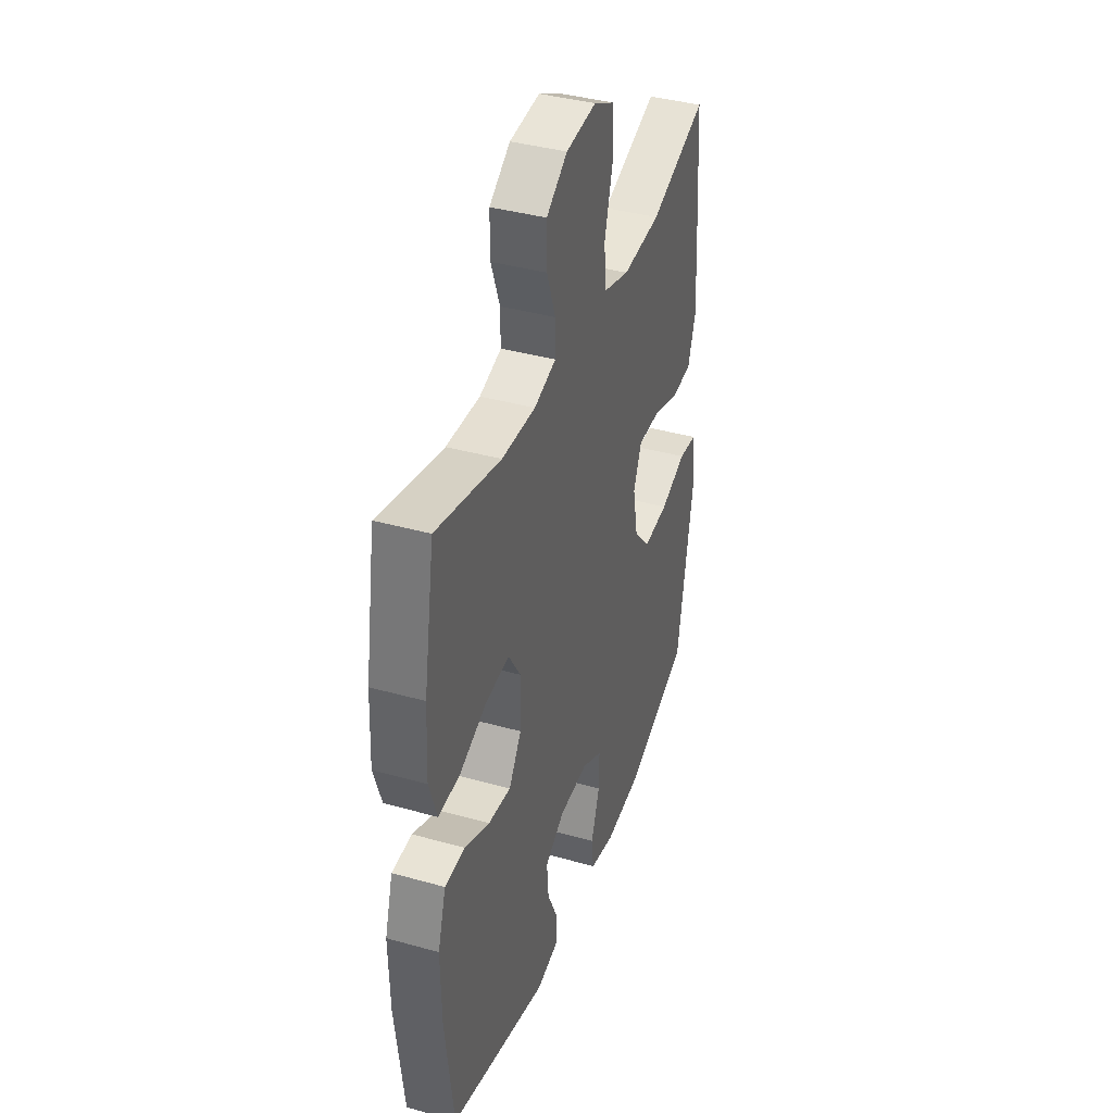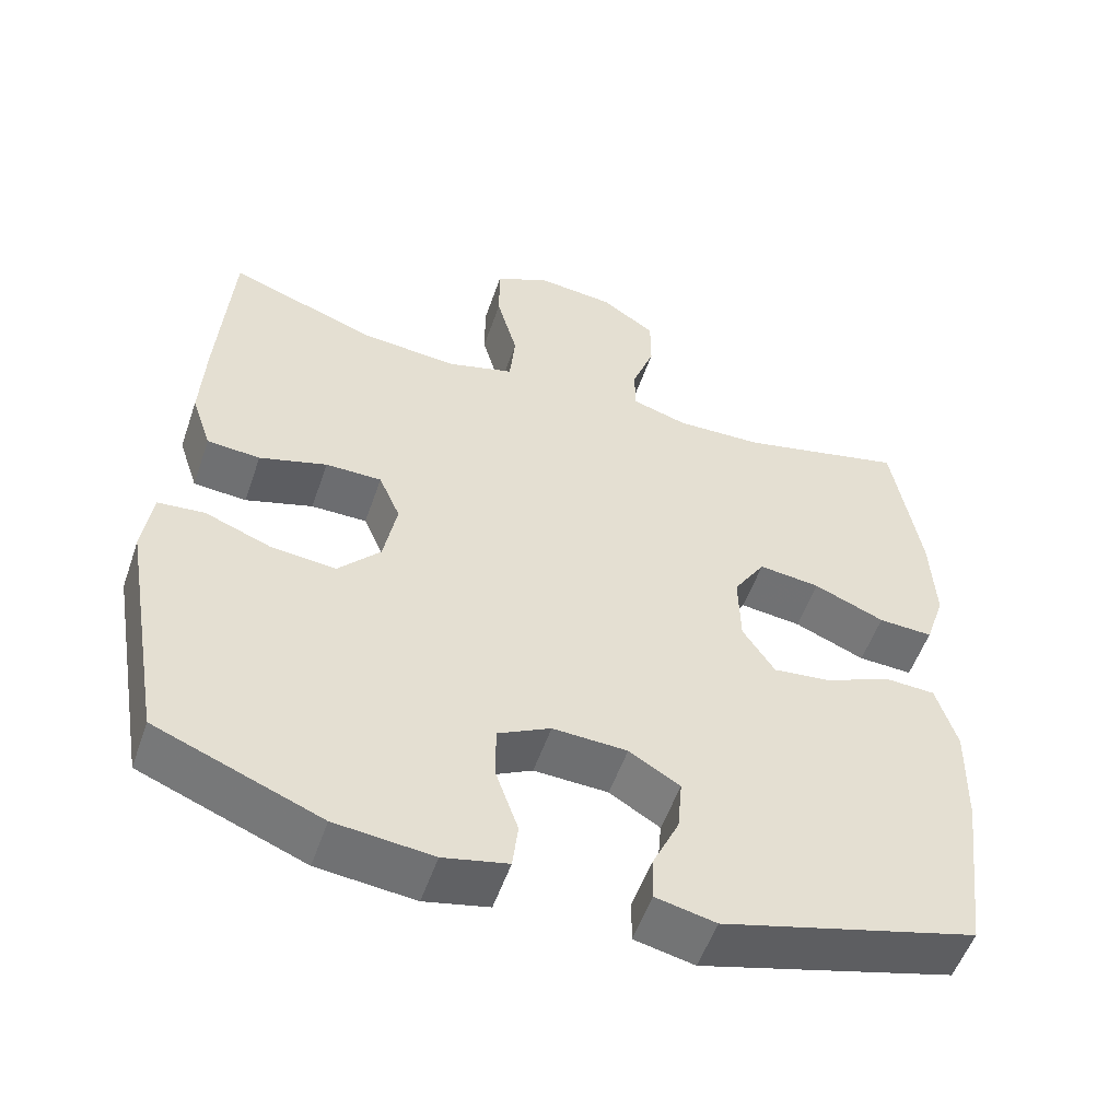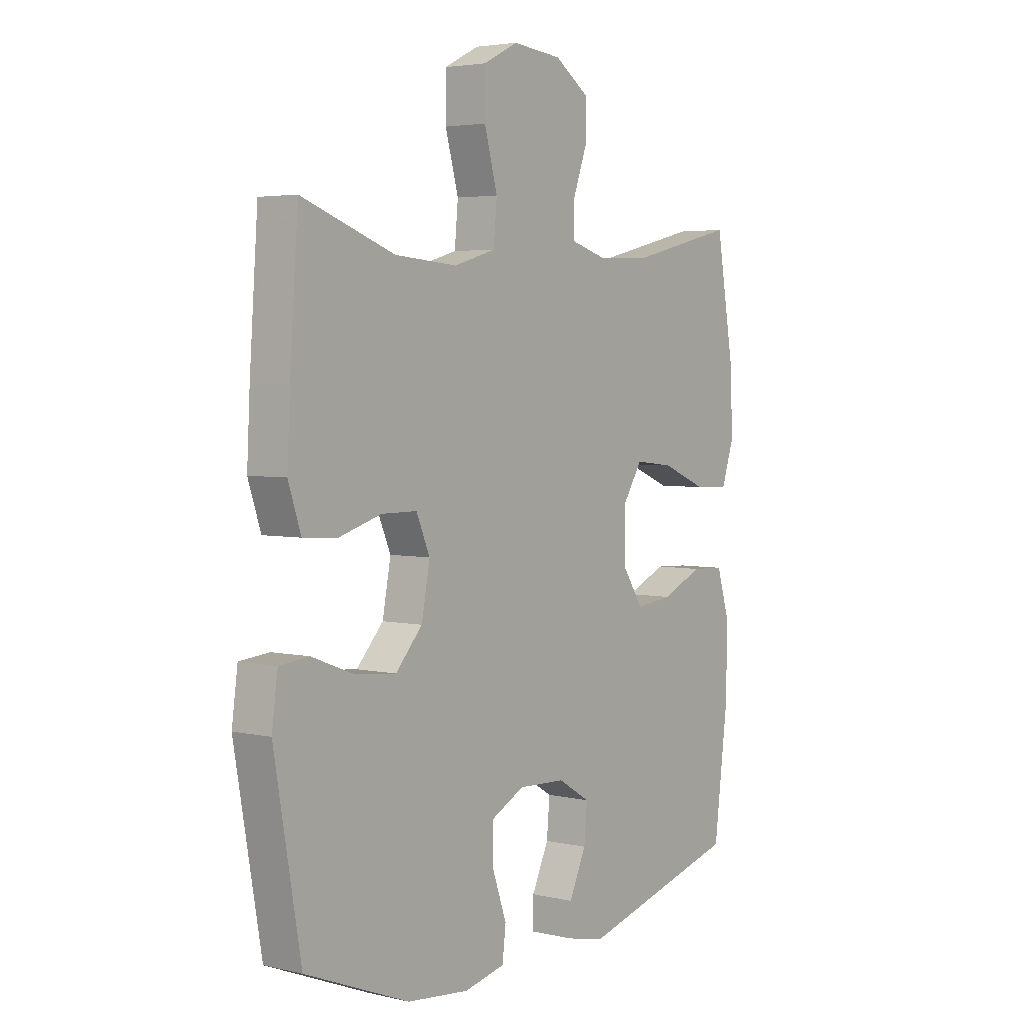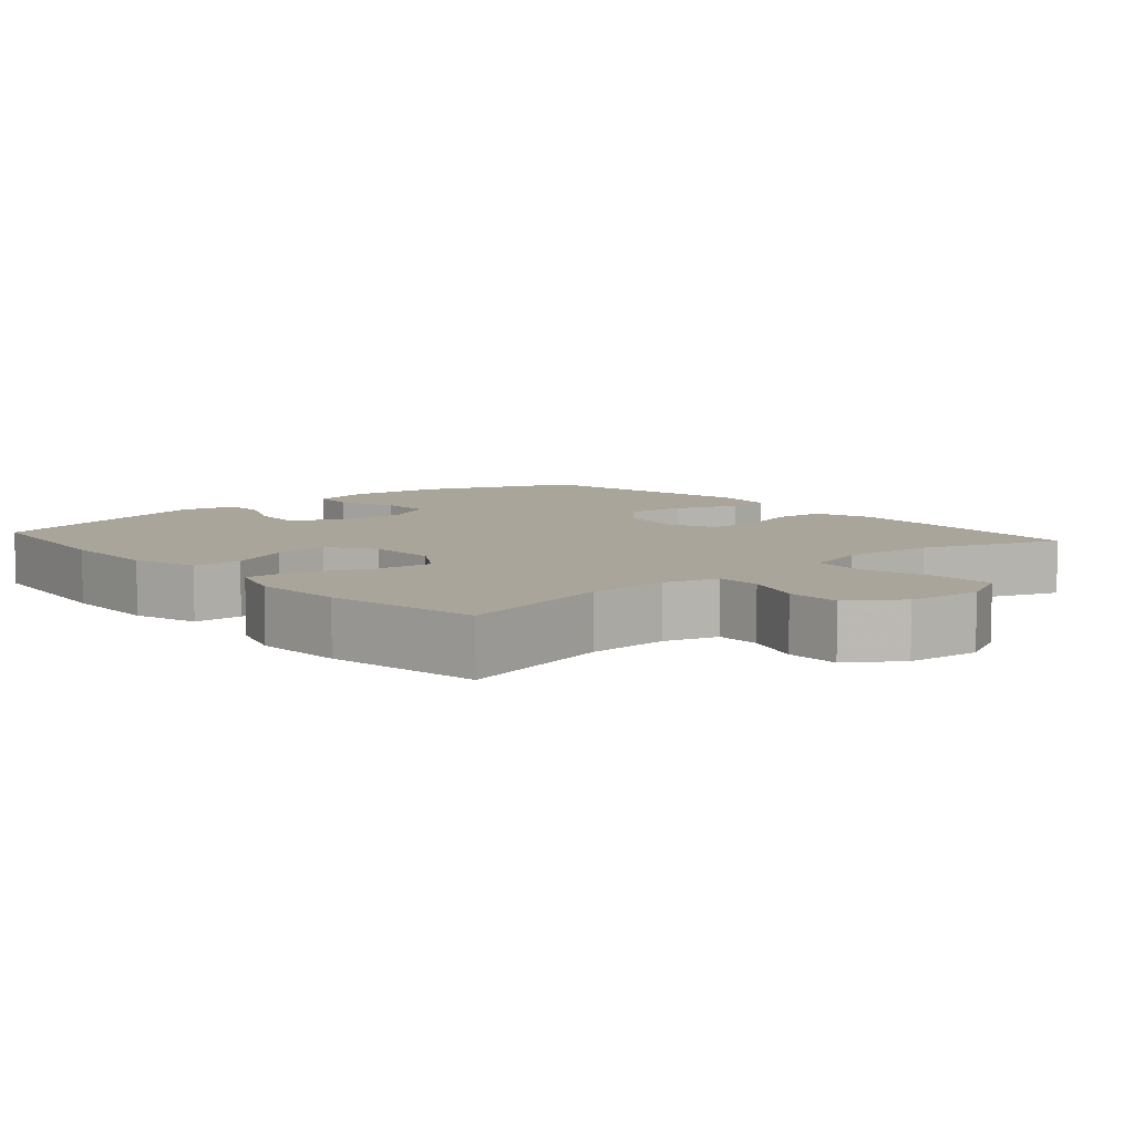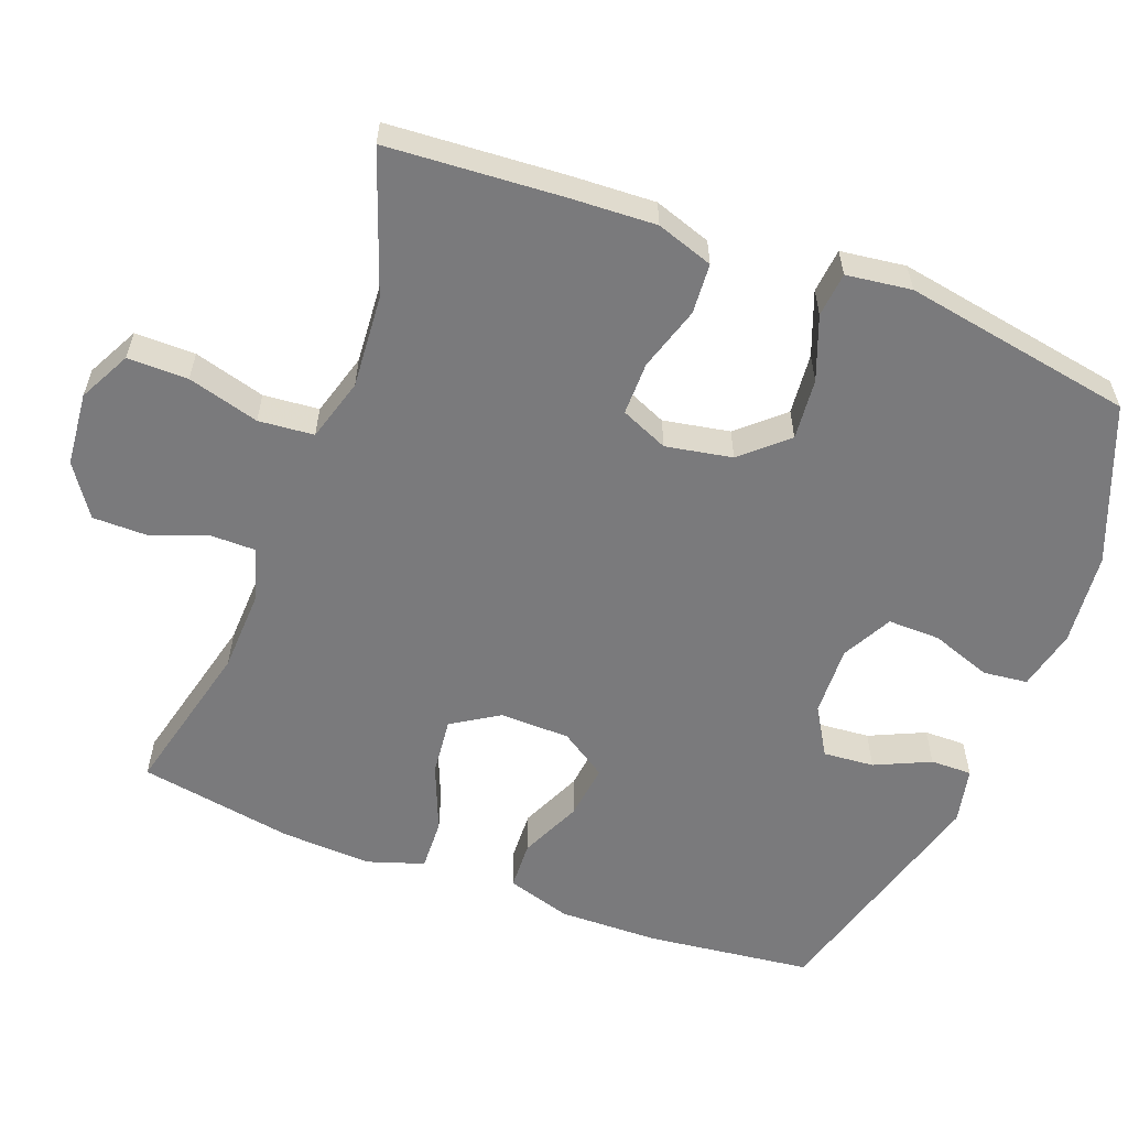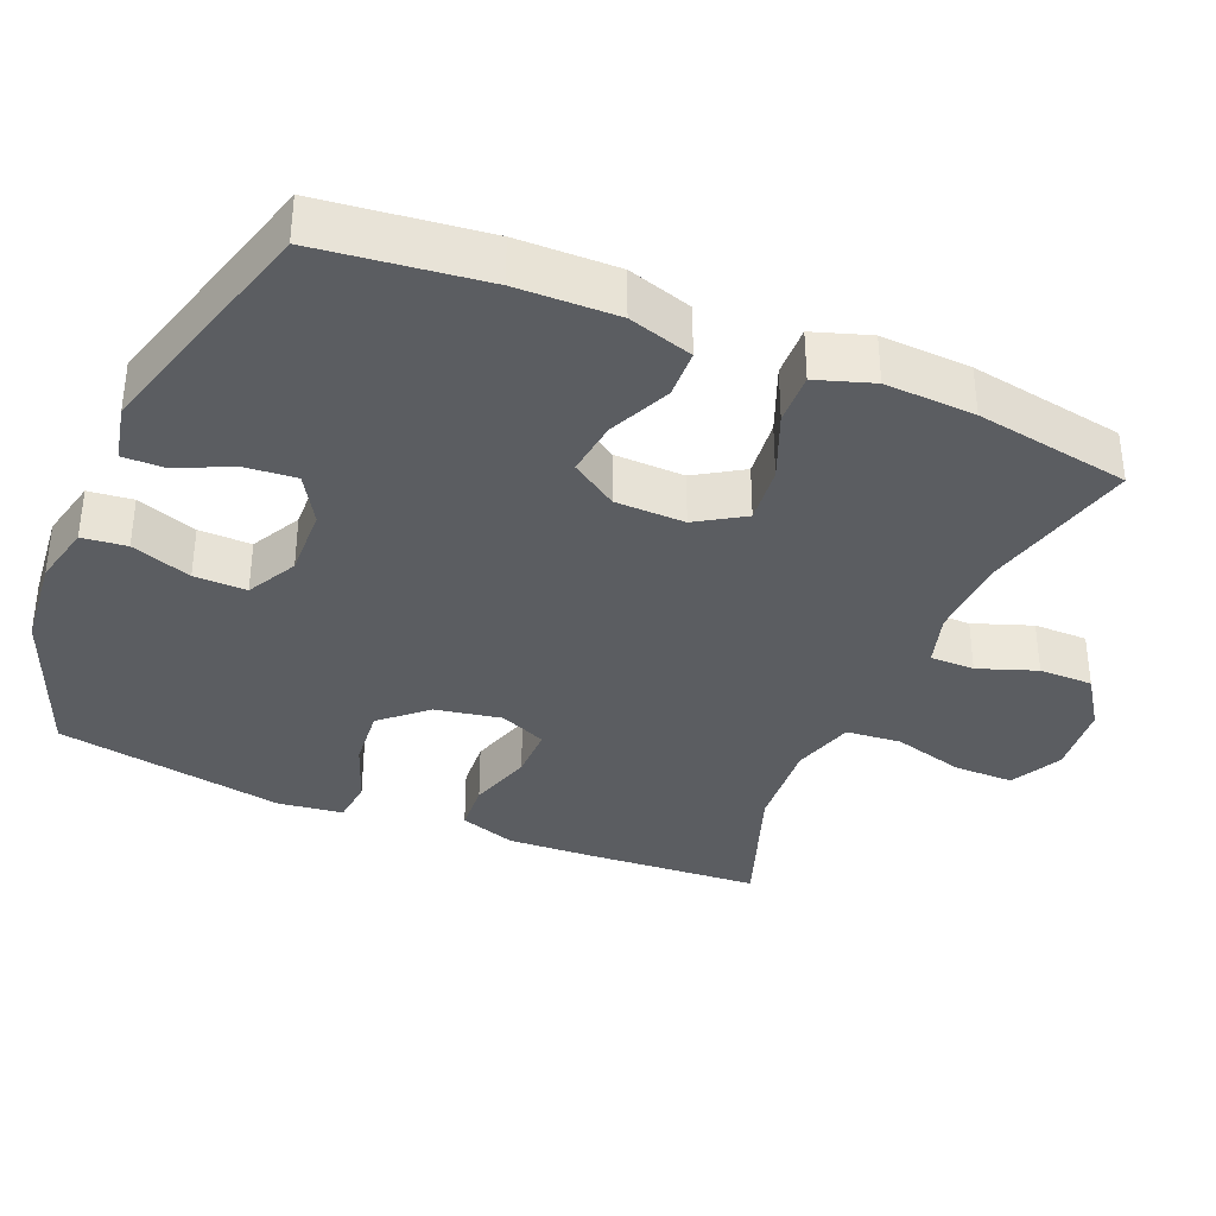
<metadata>
{"format":"obj","ext":"obj","renderer":"f3d","projection":"perspective","resolution":1024,"background":"white","views":[{"elev":39.1,"azim":-70.7,"up":"+Z"},{"elev":-54.0,"azim":161.0,"up":"+Z"},{"elev":3.8,"azim":127.2,"up":"+Z"},{"elev":7.6,"azim":-41.2,"up":"+Y"},{"elev":-58.2,"azim":69.1,"up":"+Y"},{"elev":-35.8,"azim":-113.0,"up":"+Y"}]}
</metadata>
<code>
v -0.5 0.07 0.5
v -0.284 0.07 0.448
v -0.171 0.07 0.444
v -0.098 0.07 0.466
v -0.098 0.07 0.527
v -0.127 0.07 0.607
v -0.127 0.07 0.681
v -0.057 0.07 0.729
v 0.044 0.07 0.739
v 0.115 0.07 0.703
v 0.115 0.07 0.62
v 0.088 0.07 0.522
v 0.095 0.07 0.446
v 0.181 0.07 0.421
v 0.309 0.07 0.431
v 0.5 0.07 0.5
v 0.517 0.07 0.261
v 0.523 0.07 0.143
v 0.497 0.07 0.065
v 0.428 0.07 0.06
v 0.34 0.07 0.087
v 0.267 0.07 0.087
v 0.239 0.07 0.022
v 0.256 0.07 -0.069
v 0.311 0.07 -0.13
v 0.395 0.07 -0.122
v 0.482 0.07 -0.089
v 0.543 0.07 -0.095
v 0.555 0.07 -0.184
v 0.5 0.07 -0.5
v 0.286 0.07 -0.585
v 0.159 0.07 -0.598
v 0.075 0.07 -0.579
v 0.068 0.07 -0.518
v 0.097 0.07 -0.435
v 0.098 0.07 -0.363
v 0.029 0.07 -0.327
v -0.068 0.07 -0.331
v -0.134 0.07 -0.371
v -0.128 0.07 -0.441
v -0.093 0.07 -0.517
v -0.092 0.07 -0.574
v -0.17 0.07 -0.591
v -0.5 0.07 -0.5
v -0.528 0.07 -0.273
v -0.531 0.07 -0.135
v -0.504 0.07 -0.046
v -0.437 0.07 -0.043
v -0.352 0.07 -0.081
v -0.276 0.07 -0.09
v -0.234 0.07 -0.026
v -0.232 0.07 0.07
v -0.273 0.07 0.135
v -0.353 0.07 0.126
v -0.445 0.07 0.088
v -0.516 0.07 0.085
v -0.542 0.07 0.163
v -0.536 0.07 0.287
v -0.5 0 0.5
v -0.284 0 0.448
v -0.171 0 0.444
v -0.098 0 0.466
v -0.098 0 0.527
v -0.127 0 0.607
v -0.127 0 0.681
v -0.057 0 0.729
v 0.044 0 0.739
v 0.115 0 0.703
v 0.115 0 0.62
v 0.088 0 0.522
v 0.095 0 0.446
v 0.181 0 0.421
v 0.309 0 0.431
v 0.5 0 0.5
v 0.517 0 0.261
v 0.523 0 0.143
v 0.497 0 0.065
v 0.428 0 0.06
v 0.34 0 0.087
v 0.267 0 0.087
v 0.239 0 0.022
v 0.256 0 -0.069
v 0.311 0 -0.13
v 0.395 0 -0.122
v 0.482 0 -0.089
v 0.543 0 -0.095
v 0.555 0 -0.184
v 0.5 0 -0.5
v 0.286 0 -0.585
v 0.159 0 -0.598
v 0.075 0 -0.579
v 0.068 0 -0.518
v 0.097 0 -0.435
v 0.098 0 -0.363
v 0.029 0 -0.327
v -0.068 0 -0.331
v -0.134 0 -0.371
v -0.128 0 -0.441
v -0.093 0 -0.517
v -0.092 0 -0.574
v -0.17 0 -0.591
v -0.5 0 -0.5
v -0.528 0 -0.273
v -0.531 0 -0.135
v -0.504 0 -0.046
v -0.437 0 -0.043
v -0.352 0 -0.081
v -0.276 0 -0.09
v -0.234 0 -0.026
v -0.232 0 0.07
v -0.273 0 0.135
v -0.353 0 0.126
v -0.445 0 0.088
v -0.516 0 0.085
v -0.542 0 0.163
v -0.536 0 0.287
f 58 1 2
f 57 58 2
f 56 57 2
f 55 56 2
f 54 55 2
f 53 54 2 3
f 52 53 3 4
f 51 52 4
f 47 48 49
f 46 47 49
f 45 46 49
f 44 45 49
f 43 44 49
f 42 43 49
f 41 42 49
f 40 41 49
f 39 40 49 50
f 38 39 50 51
f 33 34 35
f 32 33 35
f 31 32 35
f 30 31 35
f 29 30 35
f 28 29 35
f 27 28 35
f 26 27 35
f 25 26 35 36
f 24 25 36 37
f 19 20 21
f 18 19 21
f 17 18 21
f 16 17 21
f 15 16 21
f 14 15 21 22
f 13 14 22 23
f 10 11 12
f 9 10 12
f 8 9 12
f 7 8 12
f 6 7 12
f 5 6 12
f 4 5 12 13
f 37 38 51
f 24 37 51
f 23 24 51
f 13 23 51
f 4 13 51
f 60 59 116
f 60 116 115
f 60 115 114
f 60 114 113
f 60 113 112
f 61 60 112 111
f 62 61 111 110
f 62 110 109
f 107 106 105
f 107 105 104
f 107 104 103
f 107 103 102
f 107 102 101
f 107 101 100
f 107 100 99
f 107 99 98
f 108 107 98 97
f 109 108 97 96
f 93 92 91
f 93 91 90
f 93 90 89
f 93 89 88
f 93 88 87
f 93 87 86
f 93 86 85
f 93 85 84
f 94 93 84 83
f 95 94 83 82
f 79 78 77
f 79 77 76
f 79 76 75
f 79 75 74
f 79 74 73
f 80 79 73 72
f 81 80 72 71
f 70 69 68
f 70 68 67
f 70 67 66
f 70 66 65
f 70 65 64
f 70 64 63
f 71 70 63 62
f 109 96 95
f 109 95 82
f 109 82 81
f 109 81 71
f 109 71 62
f 1 59 60 2
f 2 60 61 3
f 3 61 62 4
f 4 62 63 5
f 5 63 64 6
f 6 64 65 7
f 7 65 66 8
f 8 66 67 9
f 9 67 68 10
f 10 68 69 11
f 11 69 70 12
f 12 70 71 13
f 13 71 72 14
f 14 72 73 15
f 15 73 74 16
f 16 74 75 17
f 17 75 76 18
f 18 76 77 19
f 19 77 78 20
f 20 78 79 21
f 21 79 80 22
f 22 80 81 23
f 23 81 82 24
f 24 82 83 25
f 25 83 84 26
f 26 84 85 27
f 27 85 86 28
f 28 86 87 29
f 29 87 88 30
f 30 88 89 31
f 31 89 90 32
f 32 90 91 33
f 33 91 92 34
f 34 92 93 35
f 35 93 94 36
f 36 94 95 37
f 37 95 96 38
f 38 96 97 39
f 39 97 98 40
f 40 98 99 41
f 41 99 100 42
f 42 100 101 43
f 43 101 102 44
f 44 102 103 45
f 45 103 104 46
f 46 104 105 47
f 47 105 106 48
f 48 106 107 49
f 49 107 108 50
f 50 108 109 51
f 51 109 110 52
f 52 110 111 53
f 53 111 112 54
f 54 112 113 55
f 55 113 114 56
f 56 114 115 57
f 57 115 116 58
f 58 116 59 1

</code>
